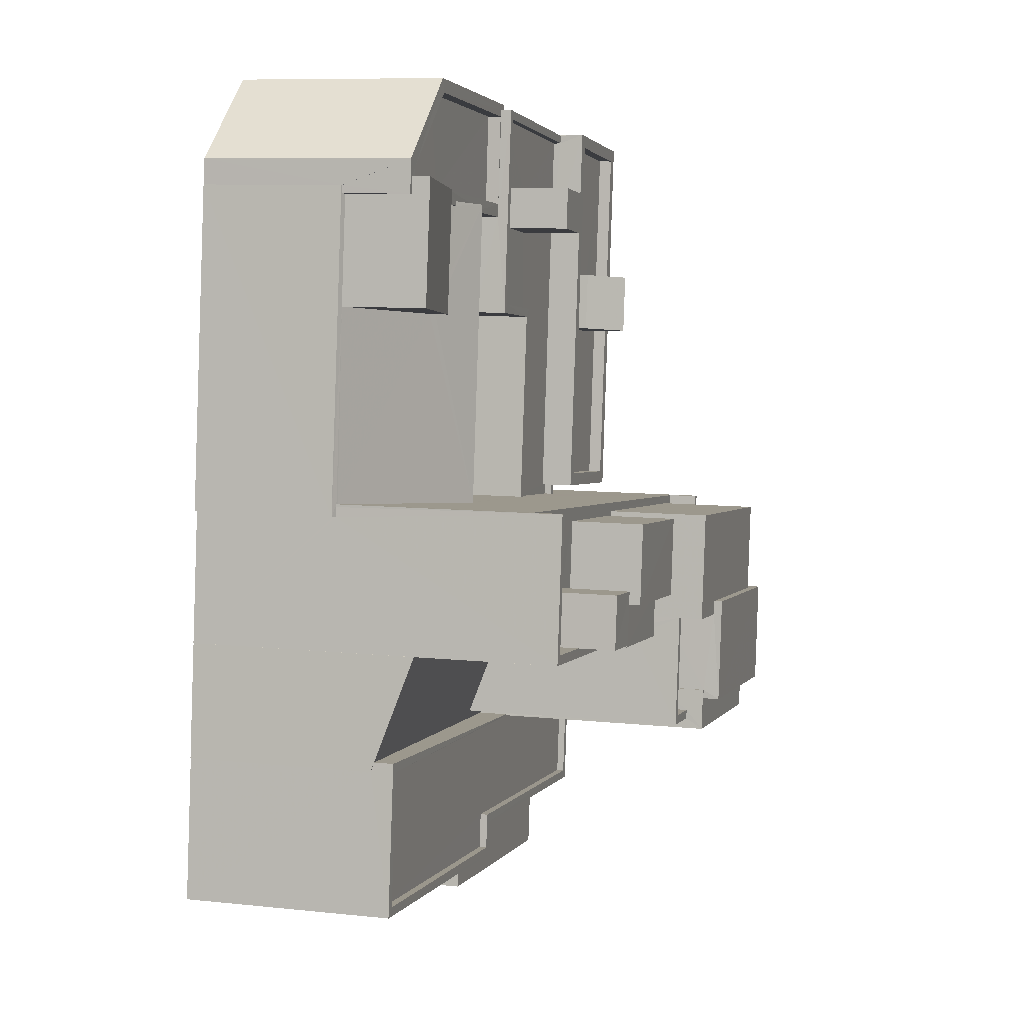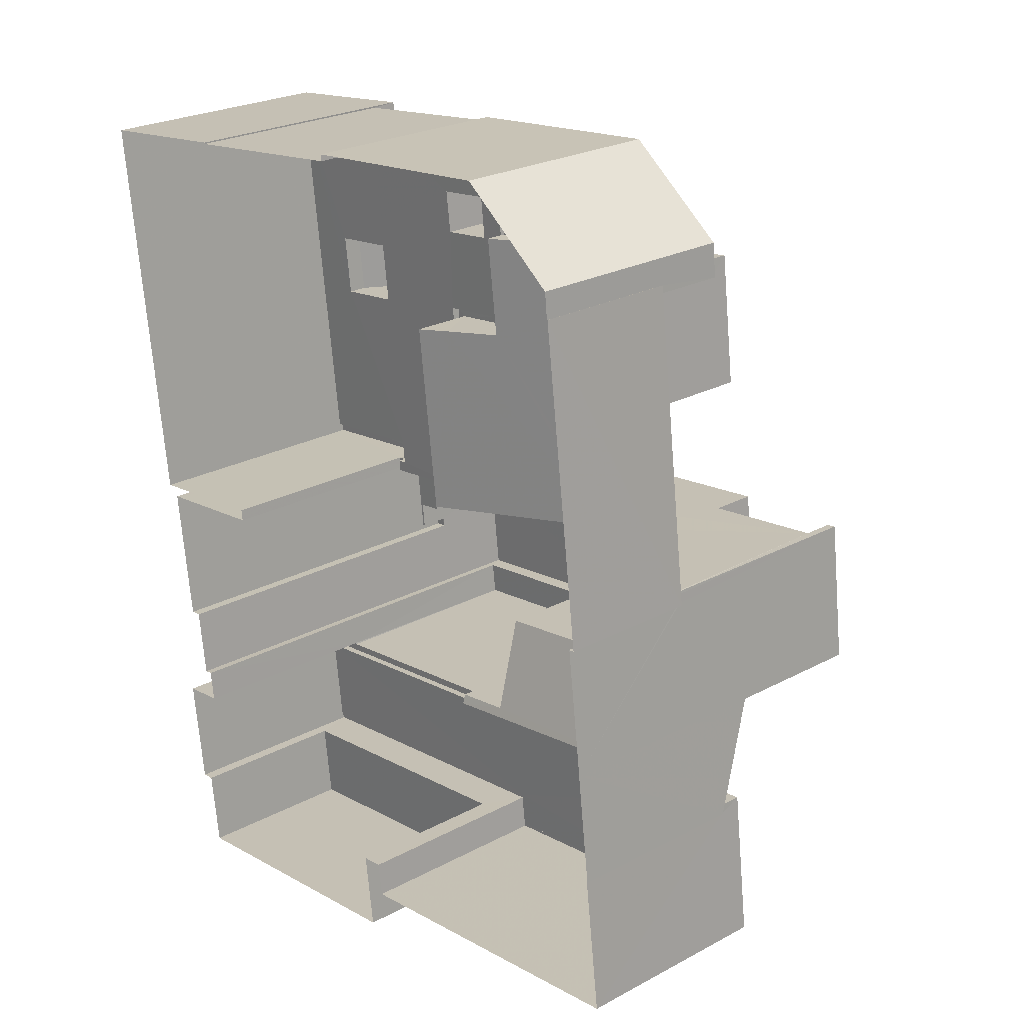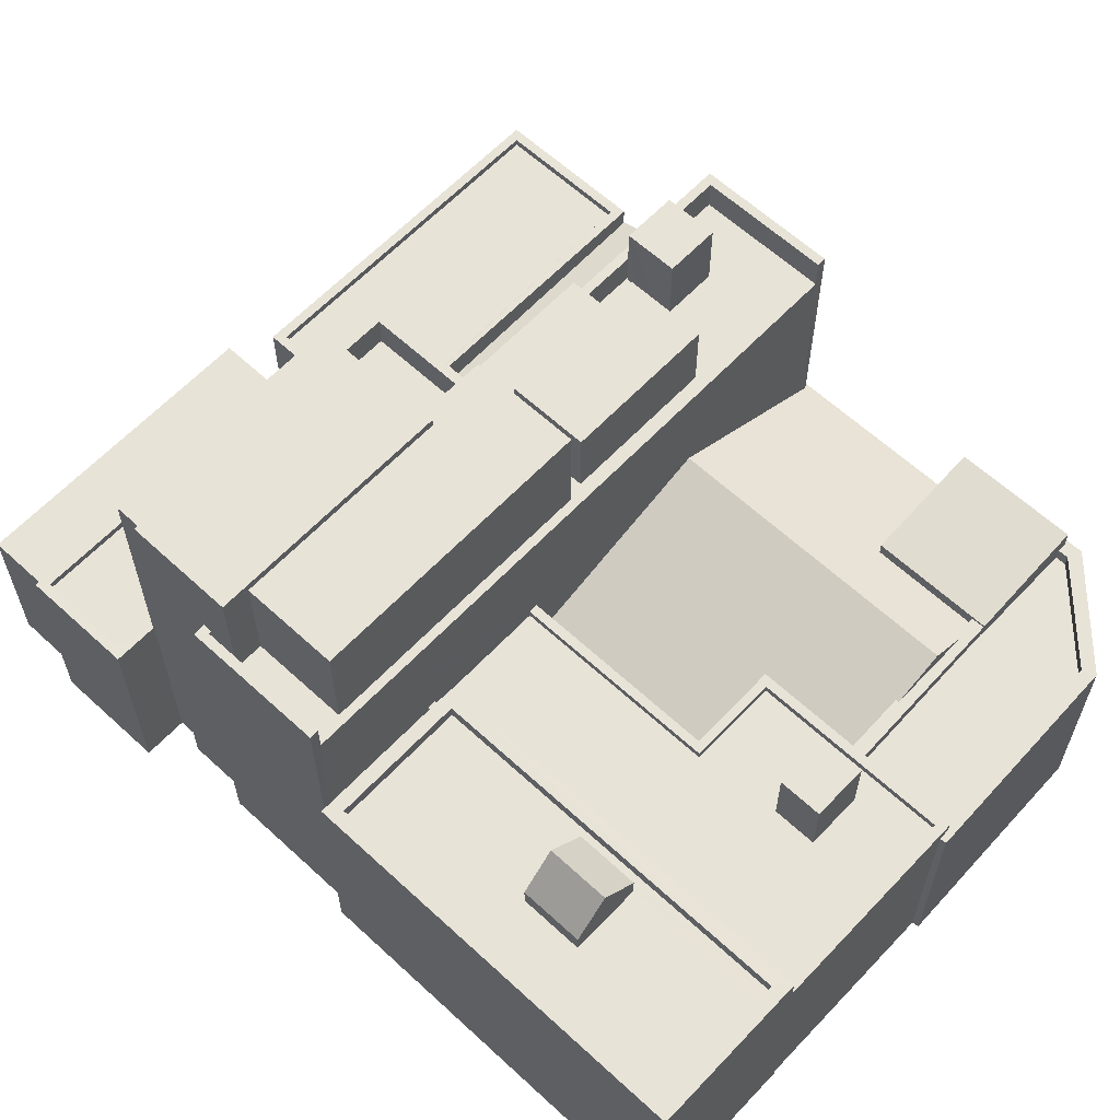
<metadata>
{"format":"obj","ext":"obj","renderer":"f3d","projection":"perspective","resolution":1024,"background":"white","views":[{"elev":9.3,"azim":-74.4,"up":"+Y"},{"elev":24.8,"azim":-131.1,"up":"+Y"},{"elev":61.8,"azim":126.1,"up":"+Z"}]}
</metadata>
<code>
v -8.887e+04 -9.929e+04 8.604
v -8.887e+04 -9.929e+04 8.604
v -8.887e+04 -9.929e+04 8.604
v -8.888e+04 -9.928e+04 8.604
v -8.889e+04 -9.928e+04 8.604
v -8.888e+04 -9.928e+04 8.604
v -8.889e+04 -9.929e+04 8.604
v -8.889e+04 -9.929e+04 8.604
v -8.887e+04 -9.93e+04 8.604
v -8.887e+04 -9.93e+04 8.604
v -8.887e+04 -9.931e+04 8.604
v -8.887e+04 -9.931e+04 8.604
v -8.887e+04 -9.931e+04 8.604
v -8.889e+04 -9.93e+04 8.604
v -8.889e+04 -9.929e+04 8.604
v -8.887e+04 -9.93e+04 8.604
v -8.887e+04 -9.93e+04 8.604
v -8.887e+04 -9.93e+04 8.604
v -8.887e+04 -9.931e+04 8.604
v -8.888e+04 -9.931e+04 8.604
v -8.888e+04 -9.931e+04 8.604
v -8.887e+04 -9.931e+04 8.604
v -8.887e+04 -9.931e+04 8.604
v -8.887e+04 -9.931e+04 8.604
v -8.887e+04 -9.93e+04 8.604
v -8.889e+04 -9.93e+04 8.604
v -8.889e+04 -9.931e+04 8.605
v -8.888e+04 -9.931e+04 8.604
v -8.888e+04 -9.931e+04 8.604
v -8.889e+04 -9.931e+04 8.605
v -8.889e+04 -9.931e+04 8.605
v -8.889e+04 -9.93e+04 8.605
v -8.889e+04 -9.93e+04 8.605
v -8.888e+04 -9.929e+04 15.6
v -8.888e+04 -9.929e+04 15.6
v -8.888e+04 -9.928e+04 15.6
v -8.888e+04 -9.929e+04 15.6
v -8.887e+04 -9.929e+04 15.6
v -8.887e+04 -9.929e+04 15.6
v -8.888e+04 -9.929e+04 15.6
v -8.888e+04 -9.929e+04 15.6
v -8.888e+04 -9.928e+04 15.49
v -8.888e+04 -9.928e+04 15.49
v -8.888e+04 -9.928e+04 15.49
v -8.888e+04 -9.929e+04 15.49
v -8.888e+04 -9.929e+04 15.49
v -8.888e+04 -9.929e+04 15.49
v -8.888e+04 -9.929e+04 15.49
v -8.889e+04 -9.928e+04 15.49
v -8.888e+04 -9.929e+04 15.49
v -8.888e+04 -9.929e+04 15.49
v -8.888e+04 -9.929e+04 15.49
v -8.889e+04 -9.929e+04 15.49
v -8.889e+04 -9.929e+04 15.49
v -8.889e+04 -9.929e+04 15.49
v -8.889e+04 -9.929e+04 15.49
v -8.888e+04 -9.929e+04 15.49
v -8.889e+04 -9.929e+04 15.49
v -8.889e+04 -9.929e+04 15.49
v -8.889e+04 -9.928e+04 15.49
v -8.888e+04 -9.928e+04 15.49
v -8.887e+04 -9.931e+04 22.79
v -8.888e+04 -9.931e+04 22.79
v -8.888e+04 -9.931e+04 22.79
v -8.888e+04 -9.93e+04 22.79
v -8.887e+04 -9.931e+04 22.79
v -8.888e+04 -9.93e+04 22.79
v -8.889e+04 -9.93e+04 19.66
v -8.889e+04 -9.93e+04 19.66
v -8.888e+04 -9.93e+04 19.66
v -8.888e+04 -9.93e+04 19.66
v -8.889e+04 -9.93e+04 19.66
v -8.889e+04 -9.929e+04 16.08
v -8.889e+04 -9.929e+04 15.58
v -8.888e+04 -9.929e+04 15.58
v -8.889e+04 -9.929e+04 16.08
v -8.887e+04 -9.93e+04 16.7
v -8.887e+04 -9.93e+04 16.7
v -8.887e+04 -9.93e+04 16.7
v -8.887e+04 -9.929e+04 16.7
v -8.887e+04 -9.929e+04 16.7
v -8.887e+04 -9.93e+04 16.7
v -8.887e+04 -9.93e+04 23.34
v -8.888e+04 -9.93e+04 23.34
v -8.888e+04 -9.931e+04 23.34
v -8.887e+04 -9.931e+04 23.34
v -8.887e+04 -9.93e+04 15.85
v -8.887e+04 -9.93e+04 15.85
v -8.887e+04 -9.93e+04 15.85
v -8.887e+04 -9.93e+04 15.85
v -8.888e+04 -9.93e+04 21.21
v -8.888e+04 -9.93e+04 21.21
v -8.888e+04 -9.93e+04 21.21
v -8.888e+04 -9.93e+04 21.21
v -8.888e+04 -9.931e+04 21.21
v -8.888e+04 -9.931e+04 21.21
v -8.887e+04 -9.93e+04 19.66
v -8.887e+04 -9.93e+04 19.66
v -8.887e+04 -9.93e+04 19.66
v -8.889e+04 -9.93e+04 19.66
v -8.888e+04 -9.93e+04 19.66
v -8.887e+04 -9.93e+04 19.66
v -8.889e+04 -9.93e+04 19.66
v -8.889e+04 -9.93e+04 19.66
v -8.888e+04 -9.93e+04 19.66
v -8.888e+04 -9.93e+04 19.66
v -8.888e+04 -9.93e+04 19.66
v -8.888e+04 -9.93e+04 19.66
v -8.889e+04 -9.93e+04 19.66
v -8.888e+04 -9.93e+04 19.66
v -8.887e+04 -9.93e+04 19.66
v -8.887e+04 -9.93e+04 19.66
v -8.888e+04 -9.93e+04 19.66
v -8.888e+04 -9.93e+04 19.66
v -8.888e+04 -9.93e+04 19.66
v -8.888e+04 -9.93e+04 19.66
v -8.889e+04 -9.93e+04 19.66
v -8.889e+04 -9.93e+04 19.66
v -8.888e+04 -9.93e+04 21.44
v -8.888e+04 -9.93e+04 21.44
v -8.888e+04 -9.93e+04 21.44
v -8.888e+04 -9.93e+04 21.44
v -8.888e+04 -9.93e+04 21.44
v -8.888e+04 -9.93e+04 21.44
v -8.887e+04 -9.93e+04 15.6
v -8.888e+04 -9.93e+04 15.6
v -8.887e+04 -9.93e+04 15.6
v -8.887e+04 -9.93e+04 15.6
v -8.888e+04 -9.929e+04 15.6
v -8.888e+04 -9.929e+04 15.6
v -8.887e+04 -9.931e+04 15.45
v -8.887e+04 -9.931e+04 15.45
v -8.887e+04 -9.931e+04 15.45
v -8.887e+04 -9.931e+04 15.45
v -8.888e+04 -9.931e+04 15.45
v -8.889e+04 -9.931e+04 15.45
v -8.889e+04 -9.931e+04 15.45
v -8.888e+04 -9.931e+04 15.45
v -8.889e+04 -9.93e+04 15.45
v -8.889e+04 -9.931e+04 15.45
v -8.887e+04 -9.931e+04 15.45
v -8.888e+04 -9.931e+04 15.45
v -8.888e+04 -9.931e+04 15.45
v -8.887e+04 -9.931e+04 15.45
v -8.889e+04 -9.931e+04 15.2
v -8.888e+04 -9.931e+04 15.2
v -8.888e+04 -9.931e+04 15.2
v -8.889e+04 -9.931e+04 15.2
v -8.887e+04 -9.931e+04 15.2
v -8.887e+04 -9.931e+04 15.2
v -8.887e+04 -9.929e+04 18.08
v -8.887e+04 -9.929e+04 18.08
v -8.887e+04 -9.929e+04 16.89
v -8.888e+04 -9.93e+04 23.06
v -8.888e+04 -9.93e+04 23.06
v -8.888e+04 -9.93e+04 23.06
v -8.887e+04 -9.93e+04 23.06
v -8.888e+04 -9.93e+04 23.06
v -8.887e+04 -9.93e+04 23.06
v -8.887e+04 -9.929e+04 16.7
v -8.887e+04 -9.929e+04 16.7
v -8.887e+04 -9.929e+04 16.25
v -8.887e+04 -9.93e+04 16.25
v -8.887e+04 -9.93e+04 16.25
v -8.887e+04 -9.929e+04 16.25
v -8.887e+04 -9.929e+04 16.25
v -8.887e+04 -9.929e+04 16.25
v -8.889e+04 -9.929e+04 15.04
v -8.888e+04 -9.929e+04 15.04
v -8.889e+04 -9.928e+04 15.04
v -8.888e+04 -9.928e+04 15.04
v -8.889e+04 -9.929e+04 15.04
v -8.888e+04 -9.929e+04 15.04
v -8.888e+04 -9.929e+04 15.04
v -8.887e+04 -9.929e+04 16.89
v -8.887e+04 -9.929e+04 16.89
v -8.889e+04 -9.93e+04 20.66
v -8.889e+04 -9.93e+04 20.66
v -8.889e+04 -9.93e+04 20.66
v -8.889e+04 -9.93e+04 20.66
v -8.888e+04 -9.93e+04 20.66
v -8.888e+04 -9.93e+04 20.66
v -8.888e+04 -9.93e+04 20.66
v -8.888e+04 -9.93e+04 20.66
v -8.888e+04 -9.93e+04 20.66
v -8.888e+04 -9.93e+04 20.66
v -8.887e+04 -9.93e+04 20.66
v -8.887e+04 -9.93e+04 20.66
v -8.887e+04 -9.93e+04 20.66
v -8.887e+04 -9.93e+04 20.66
v -8.887e+04 -9.93e+04 20.66
v -8.887e+04 -9.93e+04 20.66
v -8.887e+04 -9.929e+04 16.89
v -8.888e+04 -9.93e+04 13.8
v -8.888e+04 -9.929e+04 14.17
v -8.888e+04 -9.93e+04 15.95
v -8.888e+04 -9.929e+04 13.8
v -8.888e+04 -9.93e+04 16.06
v -8.888e+04 -9.929e+04 16.06
v -8.889e+04 -9.929e+04 15.15
v -8.889e+04 -9.929e+04 15.15
v -8.889e+04 -9.929e+04 15.03
v -8.889e+04 -9.93e+04 13.35
v -8.888e+04 -9.93e+04 15.85
v -8.888e+04 -9.929e+04 15.85
v -8.888e+04 -9.929e+04 15.85
v -8.888e+04 -9.93e+04 15.85
v -8.887e+04 -9.929e+04 15.85
v -8.887e+04 -9.929e+04 15.85
v -8.888e+04 -9.928e+04 15.85
v -8.888e+04 -9.928e+04 15.85
v -8.888e+04 -9.929e+04 15.85
v -8.888e+04 -9.929e+04 15.85
v -8.889e+04 -9.93e+04 21.94
v -8.889e+04 -9.93e+04 21.94
v -8.889e+04 -9.93e+04 21.94
v -8.889e+04 -9.93e+04 21.94
v -8.887e+04 -9.929e+04 16.25
v -8.887e+04 -9.929e+04 16.25
v -8.887e+04 -9.929e+04 16.25
v -8.887e+04 -9.93e+04 16.25
v -8.888e+04 -9.93e+04 22.04
v -8.888e+04 -9.93e+04 22.04
v -8.889e+04 -9.93e+04 22.04
v -8.888e+04 -9.93e+04 22.04
v -8.888e+04 -9.929e+04 15.15
v -8.888e+04 -9.929e+04 14.78
v -8.888e+04 -9.929e+04 14.78
v -8.888e+04 -9.93e+04 22.21
v -8.888e+04 -9.93e+04 22.21
v -8.888e+04 -9.931e+04 22.21
v -8.888e+04 -9.931e+04 22.21
v -8.888e+04 -9.931e+04 22.21
v -8.888e+04 -9.931e+04 22.21
v -8.888e+04 -9.931e+04 15.45
v -8.888e+04 -9.931e+04 15.45
v -8.889e+04 -9.93e+04 13.32
v -8.889e+04 -9.93e+04 13.32
v -8.889e+04 -9.93e+04 13.24
v -8.889e+04 -9.929e+04 13.25
v -8.889e+04 -9.929e+04 13.25
v -8.889e+04 -9.929e+04 13.24
v -8.889e+04 -9.929e+04 13.32
v -8.889e+04 -9.929e+04 13.32
v -8.889e+04 -9.93e+04 13.32
v -8.888e+04 -9.931e+04 14.63
v -8.888e+04 -9.931e+04 14.46
v -8.888e+04 -9.931e+04 14.58
v -8.889e+04 -9.931e+04 14.71
v -8.889e+04 -9.93e+04 14.82
v -8.889e+04 -9.931e+04 14.71
v -8.889e+04 -9.93e+04 16.03
v -8.888e+04 -9.93e+04 15.73
v -8.888e+04 -9.931e+04 14.12
v -8.888e+04 -9.931e+04 14.12
v -8.887e+04 -9.931e+04 14.12
v -8.887e+04 -9.931e+04 14.12
v -8.888e+04 -9.929e+04 17.7
v -8.888e+04 -9.929e+04 17.7
v -8.888e+04 -9.929e+04 17.7
v -8.888e+04 -9.929e+04 17.7
v -8.889e+04 -9.93e+04 13.24
v -8.889e+04 -9.929e+04 13.24
f 1 2 3
f 4 5 6
f 7 8 5
f 2 9 10
f 11 12 13
f 4 3 10
f 14 15 7
f 16 17 18
f 12 19 20
f 20 19 21
f 13 12 22
f 23 24 17
f 22 20 24
f 17 25 18
f 26 10 25
f 27 28 29
f 28 27 30
f 31 32 30
f 33 26 32
f 14 7 26
f 20 28 25
f 3 2 10
f 5 4 7
f 26 4 10
f 22 12 20
f 24 25 17
f 20 25 24
f 32 26 25
f 28 30 32
f 26 7 4
f 28 32 25
f 34 35 36
f 36 37 38
f 37 39 38
f 34 40 35
f 37 41 39
f 36 35 37
f 42 43 44
f 45 44 46
f 47 45 48
f 44 43 49
f 50 51 52
f 53 54 55
f 53 56 49
f 52 48 57
f 54 58 55
f 50 52 57
f 56 55 59
f 56 60 49
f 60 61 44
f 48 46 57
f 46 44 61
f 45 46 48
f 60 44 49
f 53 55 56
f 62 63 64
f 64 63 65
f 62 66 63
f 65 63 67
f 68 69 70
f 70 71 68
f 72 69 68
f 73 74 75
f 76 73 75
f 77 78 79
f 80 81 78
f 82 78 77
f 80 78 82
f 83 84 85
f 86 83 85
f 87 88 89
f 87 90 88
f 91 92 93
f 92 94 93
f 93 95 96
f 93 94 95
f 97 98 99
f 97 100 101
f 99 98 102
f 103 104 100
f 105 106 107
f 108 109 103
f 106 110 107
f 98 111 112
f 108 70 109
f 111 97 101
f 113 114 115
f 105 107 113
f 107 101 113
f 68 116 117
f 114 101 116
f 70 69 109
f 72 68 117
f 118 104 103
f 109 118 103
f 117 116 104
f 97 111 98
f 101 100 116
f 116 100 104
f 101 114 113
f 119 120 121
f 122 121 123
f 123 121 124
f 121 120 124
f 125 126 127
f 127 128 125
f 129 126 125
f 129 40 130
f 40 34 130
f 39 129 125
f 41 40 129
f 39 41 129
f 131 132 133
f 133 132 134
f 135 136 137
f 138 139 140
f 136 139 137
f 131 141 132
f 142 136 135
f 143 138 140
f 132 143 140
f 144 132 141
f 143 132 144
f 140 139 136
f 145 146 147
f 145 147 148
f 147 149 148
f 147 150 149
f 151 152 153
f 154 155 156
f 156 155 157
f 154 158 155
f 157 155 159
f 80 160 81
f 77 79 160
f 161 160 80
f 77 160 161
f 162 163 164
f 163 162 165
f 166 165 167
f 165 162 167
f 168 169 170
f 170 169 171
f 172 169 168
f 171 169 173
f 173 169 174
f 175 151 176
f 177 178 179
f 179 178 180
f 177 181 182
f 183 181 184
f 183 184 185
f 178 182 186
f 182 181 183
f 177 182 178
f 187 188 189
f 187 189 190
f 189 191 190
f 189 192 191
f 153 152 193
f 194 195 196
f 194 197 195
f 198 199 200
f 199 201 200
f 202 203 198
f 202 198 200
f 204 205 206
f 207 204 206
f 208 209 210
f 210 209 211
f 212 210 211
f 206 205 212
f 213 206 212
f 213 212 211
f 214 215 216
f 217 214 216
f 152 151 175
f 166 167 218
f 218 219 166
f 219 220 221
f 164 220 162
f 221 220 164
f 219 218 220
f 222 223 224
f 225 222 224
f 199 51 201
f 201 51 226
f 52 51 199
f 48 199 47
f 199 198 227
f 228 47 227
f 227 198 196
f 227 196 195
f 47 199 227
f 229 230 231
f 232 231 233
f 233 231 234
f 231 230 234
f 135 235 142
f 235 133 134
f 142 235 236
f 235 134 236
f 237 238 239
f 240 241 242
f 239 243 242
f 203 202 243
f 243 244 240
f 245 239 238
f 245 203 243
f 243 240 242
f 245 243 239
f 246 247 248
f 249 250 251
f 250 247 246
f 252 246 253
f 251 250 252
f 250 246 252
f 254 255 256
f 257 254 256
f 258 259 260
f 261 258 260
f 135 29 28
f 235 135 28
f 262 239 14
f 26 262 14
f 46 171 173
f 46 61 171
f 130 34 212
f 34 36 210
f 34 210 212
f 71 70 186
f 71 186 119
f 70 108 186
f 119 186 120
f 120 186 182
f 171 60 170
f 171 61 60
f 236 150 147
f 236 134 150
f 53 49 5
f 8 53 5
f 152 175 193
f 68 223 116
f 68 224 223
f 174 169 57
f 169 75 57
f 201 74 200
f 50 75 74
f 201 226 50
f 57 75 50
f 201 50 74
f 126 129 205
f 204 126 205
f 142 147 146
f 142 236 147
f 180 103 100
f 180 178 103
f 91 93 65
f 67 91 65
f 138 143 233
f 138 248 247
f 143 64 233
f 232 64 65
f 96 232 93
f 93 232 65
f 248 138 233
f 233 64 232
f 261 37 258
f 261 41 37
f 144 62 64
f 143 144 64
f 187 16 18
f 187 190 16
f 87 89 25
f 10 87 25
f 151 153 176
f 20 21 255
f 254 20 255
f 205 129 130
f 212 205 130
f 135 27 29
f 135 137 27
f 24 23 66
f 23 86 66
f 66 85 63
f 66 86 85
f 249 251 31
f 30 249 31
f 80 82 163
f 165 80 163
f 254 28 20
f 28 254 235
f 235 254 133
f 11 257 12
f 133 257 11
f 254 257 133
f 44 211 42
f 4 42 3
f 3 42 209
f 42 211 209
f 7 263 8
f 240 54 241
f 263 241 53
f 8 263 53
f 241 54 53
f 112 111 157
f 159 112 157
f 216 109 217
f 216 118 109
f 223 222 114
f 116 223 114
f 139 249 137
f 137 249 27
f 139 250 249
f 27 249 30
f 193 175 162
f 220 193 162
f 138 250 139
f 138 247 250
f 237 239 262
f 179 245 238
f 179 237 177
f 237 33 177
f 262 26 33
f 237 262 33
f 179 238 237
f 167 153 218
f 167 176 153
f 184 105 185
f 184 106 105
f 118 216 215
f 104 118 215
f 243 202 73
f 202 74 73
f 202 200 74
f 191 23 17
f 23 191 86
f 98 83 192
f 102 98 192
f 83 86 191
f 83 191 192
f 160 9 2
f 160 79 9
f 35 259 258
f 37 35 258
f 120 183 124
f 120 182 183
f 189 97 99
f 189 188 97
f 1 160 2
f 1 81 160
f 233 234 246
f 248 233 246
f 255 21 19
f 256 255 19
f 45 47 228
f 261 40 41
f 261 260 40
f 43 6 5
f 49 43 5
f 226 51 50
f 132 140 148
f 149 132 148
f 244 58 54
f 240 244 54
f 162 176 167
f 162 175 176
f 115 123 113
f 115 122 123
f 141 131 13
f 22 141 13
f 33 32 252
f 33 252 177
f 252 181 177
f 252 253 181
f 48 52 199
f 172 168 56
f 59 172 56
f 57 46 173
f 174 57 173
f 16 191 17
f 16 190 191
f 186 103 178
f 186 108 103
f 125 78 39
f 3 209 1
f 38 39 208
f 1 209 81
f 39 78 81
f 209 208 81
f 208 39 81
f 7 15 242
f 263 7 242
f 35 40 260
f 259 35 260
f 197 207 206
f 197 194 207
f 221 164 77
f 164 163 82
f 164 82 77
f 90 78 125
f 78 87 79
f 79 87 9
f 128 90 125
f 9 87 10
f 78 90 87
f 225 122 222
f 222 122 114
f 225 121 122
f 114 122 115
f 107 154 156
f 101 107 156
f 136 146 145
f 136 142 146
f 239 242 15
f 14 239 15
f 83 98 159
f 98 112 159
f 84 83 159
f 155 84 159
f 62 141 66
f 66 141 24
f 62 144 141
f 24 141 22
f 229 95 94
f 229 231 95
f 121 225 119
f 71 119 68
f 68 119 224
f 119 225 224
f 211 45 213
f 213 45 227
f 211 44 45
f 227 45 228
f 42 6 43
f 42 4 6
f 76 58 73
f 73 58 243
f 76 55 58
f 243 58 244
f 208 210 36
f 38 208 36
f 179 100 245
f 100 203 245
f 89 18 25
f 97 188 187
f 97 187 18
f 179 180 100
f 196 207 194
f 126 204 127
f 198 207 196
f 198 203 100
f 100 97 207
f 89 88 97
f 127 204 88
f 207 97 204
f 89 97 18
f 100 207 198
f 204 97 88
f 56 168 170
f 60 56 170
f 94 92 229
f 110 230 107
f 92 158 229
f 107 230 154
f 229 158 154
f 230 229 154
f 251 32 31
f 251 252 32
f 192 189 99
f 102 192 99
f 96 95 231
f 232 96 231
f 206 213 195
f 206 195 197
f 213 227 195
f 63 85 67
f 92 91 67
f 158 85 84
f 158 84 155
f 92 67 158
f 67 85 158
f 161 219 221
f 77 161 221
f 214 104 215
f 214 117 104
f 148 136 145
f 148 140 136
f 133 11 13
f 131 133 13
f 117 214 72
f 214 217 72
f 72 217 69
f 217 109 69
f 134 149 150
f 134 132 149
f 165 166 80
f 166 219 161
f 166 161 80
f 90 127 88
f 90 128 127
f 257 256 19
f 12 257 19
f 218 193 220
f 218 153 193
f 263 242 241
f 157 101 156
f 157 111 101
f 169 59 75
f 75 59 76
f 169 172 59
f 76 59 55
f 105 113 185
f 183 185 124
f 124 185 123
f 185 113 123
f 246 234 181
f 246 181 253
f 234 230 181
f 184 230 110
f 184 110 106
f 181 230 184

</code>
